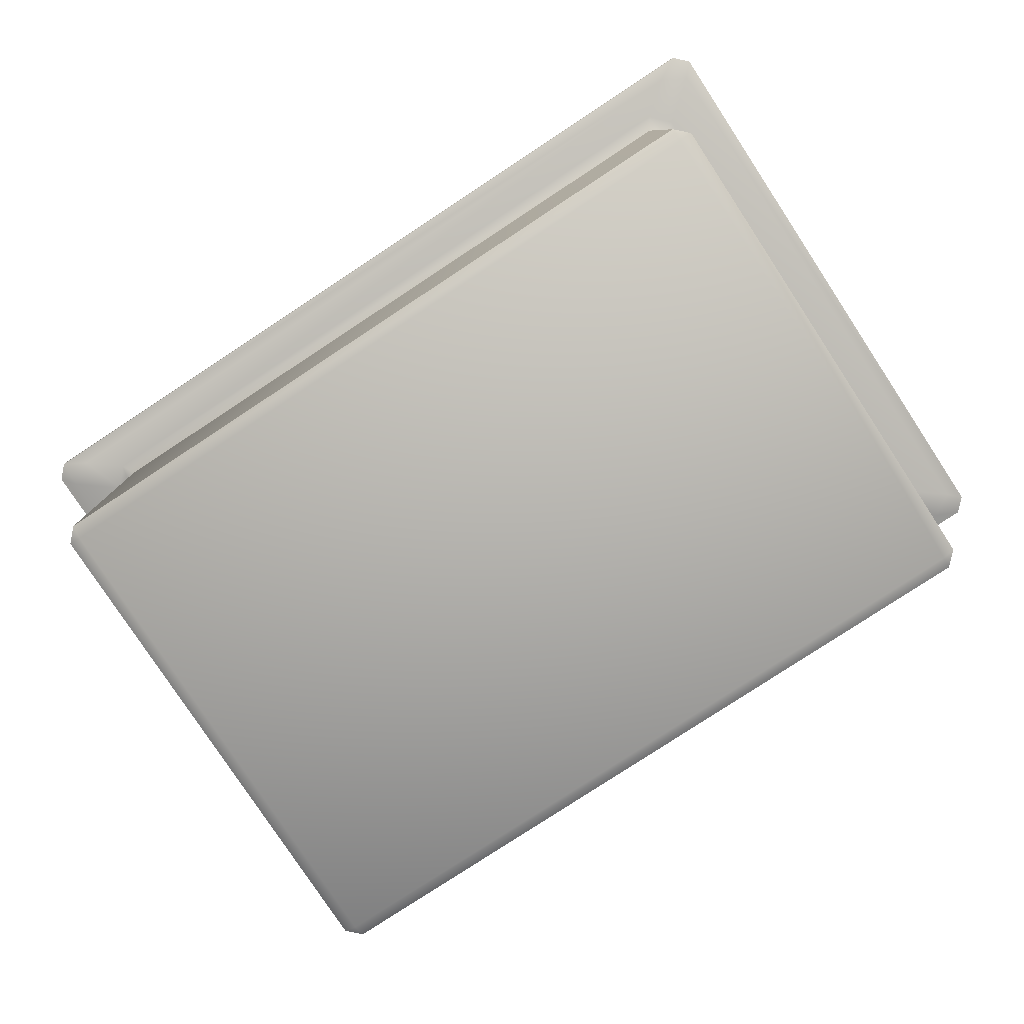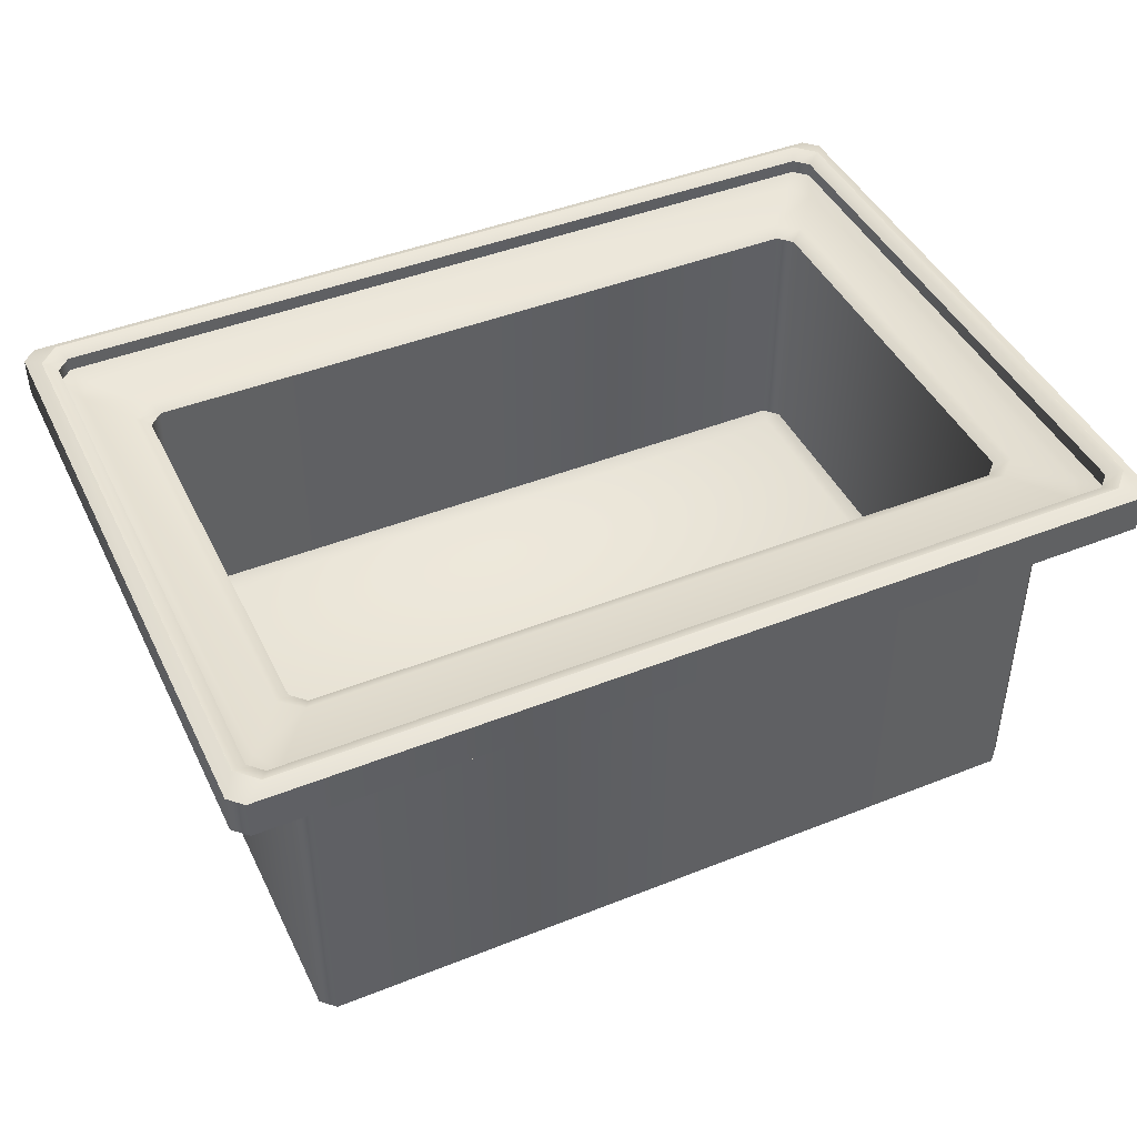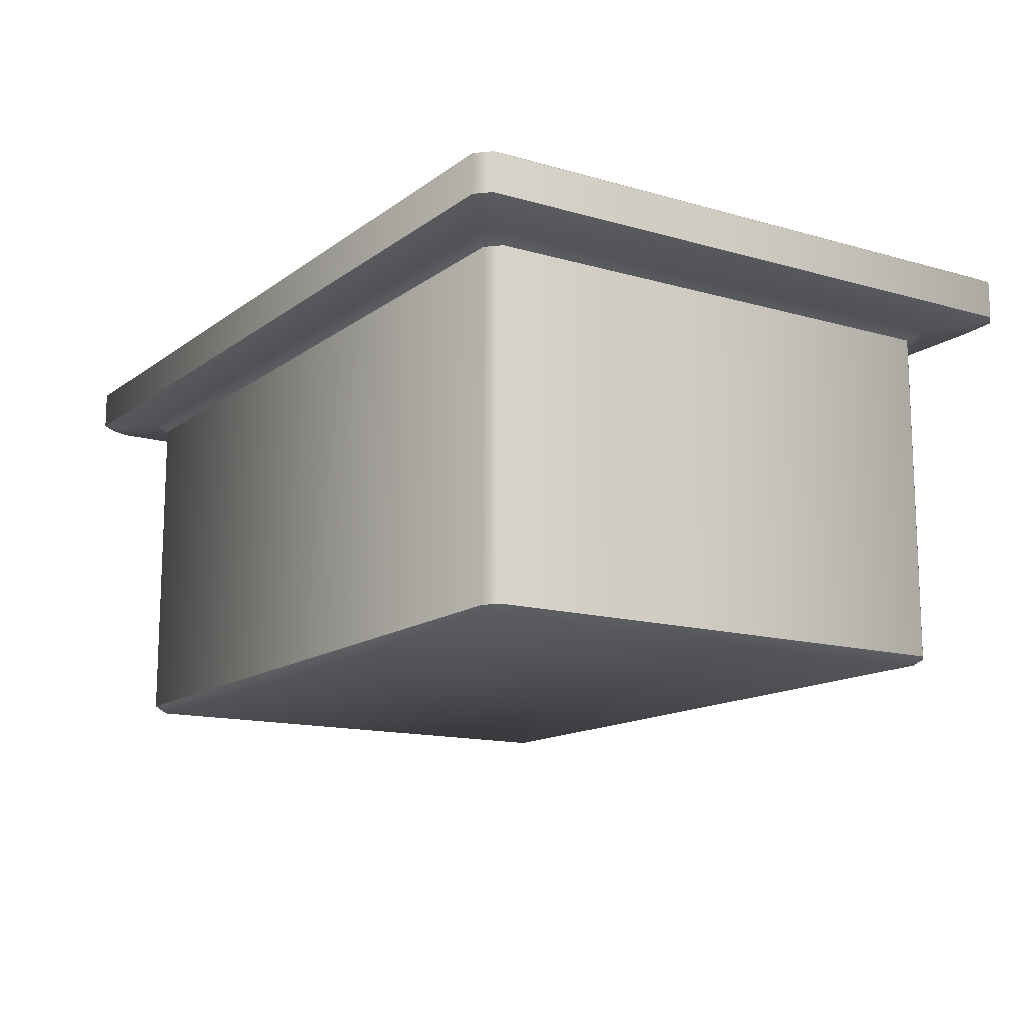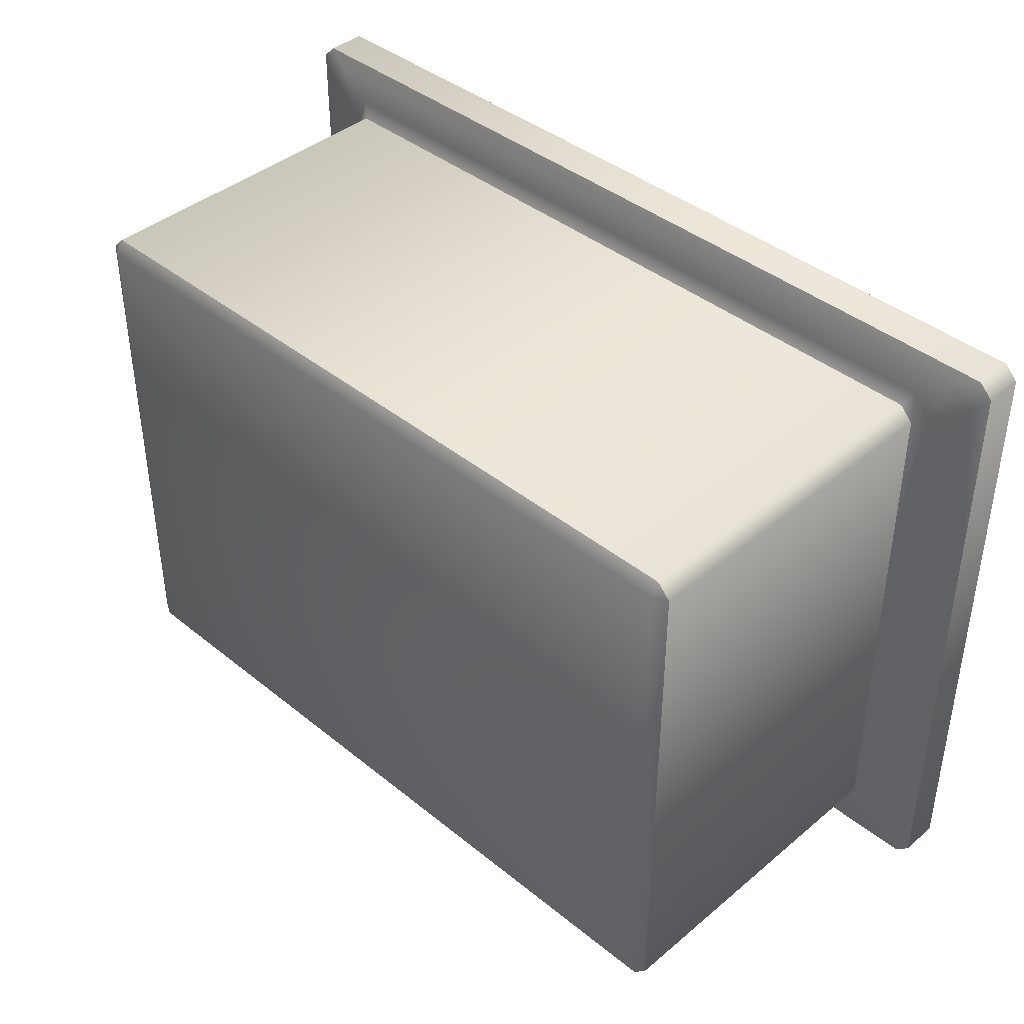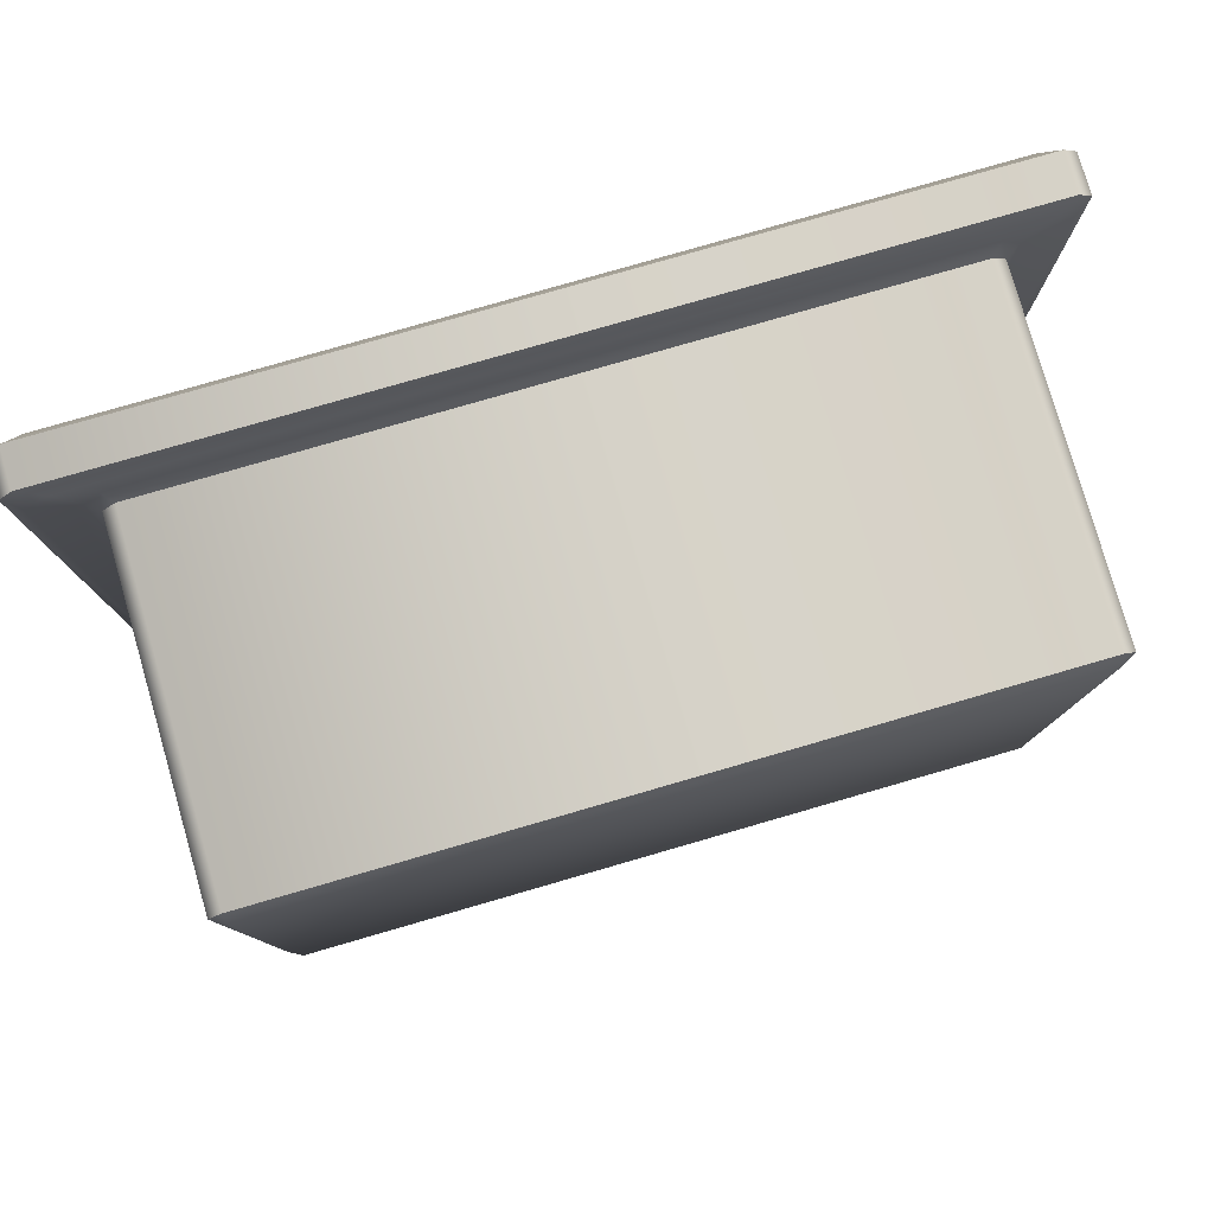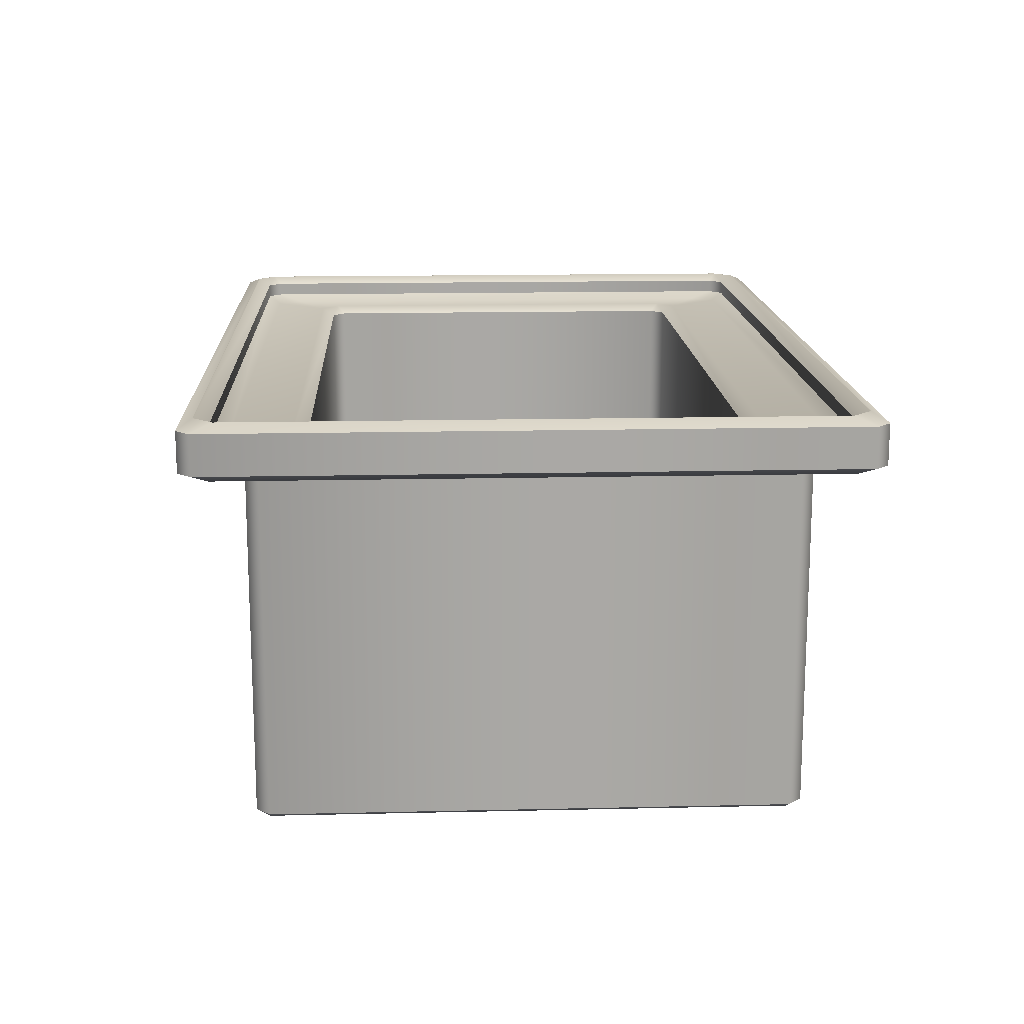
<metadata>
{"format":"obj","ext":"obj","renderer":"f3d","projection":"perspective","resolution":1024,"background":"white","views":[{"elev":-79.5,"azim":-146.7,"up":"+Y"},{"elev":44.3,"azim":-24.9,"up":"+Y"},{"elev":-13.9,"azim":57.3,"up":"+Y"},{"elev":40.9,"azim":44.6,"up":"+Z"},{"elev":79.4,"azim":-16.1,"up":"+Z"},{"elev":15.2,"azim":-92.8,"up":"+Y"}]}
</metadata>
<code>
o Cube
v 0.8757 0.8298 -0.6372
v 0.8966 0.8481 -0.6693
v 0.9399 0.848 -0.6217
v 0.9078 0.8298 -0.6051
v 0.8757 0.003215 -0.6051
v 0.8757 0.02078 -0.6372
v 0.9078 0.02078 -0.6051
v 0.9078 0.8298 0.6051
v 0.9399 0.848 0.6217
v 0.8966 0.8481 0.6693
v 0.8757 0.8298 0.6372
v 0.9078 0.02078 0.6051
v 0.8757 0.02078 0.6372
v 0.8757 0.003215 0.6051
v -0.8757 0.8298 -0.6372
v -0.9078 0.8298 -0.6051
v -0.9399 0.848 -0.6217
v -0.8966 0.8481 -0.6693
v -0.9078 0.02078 -0.6051
v -0.8757 0.02078 -0.6372
v -0.8757 0.003215 -0.6051
v -0.9078 0.8298 0.6051
v -0.8757 0.8298 0.6372
v -0.8966 0.8481 0.6693
v -0.9399 0.848 0.6217
v -0.8757 0.003215 0.6051
v -0.8757 0.02078 0.6372
v -0.9078 0.02078 0.6051
v -1.039 0.8499 0.7006
v -0.9794 0.8497 0.735
v -1.039 0.8681 0.7671
v -1.071 0.8681 0.735
v 0.9794 0.8497 0.735
v 1.039 0.8499 0.7006
v 1.071 0.8681 0.735
v 1.039 0.8681 0.7671
v -1.039 0.8499 -0.7006
v -1.071 0.8681 -0.735
v -1.039 0.8681 -0.7671
v -0.9794 0.8497 -0.735
v 1.039 0.8499 -0.7006
v 0.9794 0.8497 -0.735
v 1.039 0.8681 -0.7671
v 1.071 0.8681 -0.735
v -1.007 0.9615 -0.6692
v -0.9747 0.9615 -0.7013
v -0.9933 0.979 -0.7334
v -1.039 0.979 -0.6881
v -1.007 0.9615 0.6692
v -1.039 0.979 0.6881
v -0.9933 0.979 0.7334
v -0.9747 0.9615 0.7013
v 0.9747 0.9615 0.7013
v 0.9933 0.979 0.7334
v 1.039 0.979 0.6881
v 1.007 0.9615 0.6692
v 1.007 0.9615 -0.6692
v 1.039 0.979 -0.6881
v 0.9933 0.979 -0.7334
v 0.9747 0.9615 -0.7013
v -1.039 0.979 -0.6885
v -0.9949 0.979 -0.735
v -1.039 0.9615 -0.7671
v -1.071 0.9615 -0.735
v -1.039 0.979 0.6885
v -1.071 0.9615 0.735
v -1.039 0.9615 0.7671
v -0.9949 0.979 0.735
v 0.9949 0.979 0.735
v 1.039 0.9615 0.7671
v 1.071 0.9615 0.735
v 1.039 0.979 0.6885
v 1.039 0.979 -0.6885
v 1.071 0.9615 -0.735
v 1.039 0.9615 -0.7671
v 0.9949 0.979 -0.735
v 0.8202 0.317 -0.5005
v 0.8202 0.2994 -0.4684
v 0.8523 0.317 -0.4684
v 0.8202 0.317 0.5005
v 0.8523 0.317 0.4684
v 0.8202 0.2994 0.4684
v -0.8523 0.317 0.4684
v -0.8202 0.317 0.5005
v -0.8202 0.2994 0.4684
v -0.8523 0.317 -0.4684
v -0.8202 0.2994 -0.4684
v -0.8202 0.317 -0.5005
v -0.9747 0.9106 -0.6069
v -0.9416 0.9106 -0.6692
v -0.9747 0.9281 -0.7013
v -1.007 0.9281 -0.6692
v -0.9747 0.9106 0.6069
v -1.007 0.9281 0.6692
v -0.9747 0.9281 0.7013
v -0.9416 0.9106 0.6692
v 0.9416 0.9106 0.6692
v 0.9747 0.9281 0.7013
v 1.007 0.9281 0.6692
v 0.9747 0.9106 0.6069
v 0.9747 0.9106 -0.6069
v 1.007 0.9281 -0.6692
v 0.9747 0.9281 -0.7013
v 0.9416 0.9106 -0.6692
v -0.8202 0.893 -0.5005
v -0.8365 0.9106 -0.5326
v -0.8844 0.9106 -0.4896
v -0.8523 0.893 -0.4684
v -0.8202 0.893 0.5005
v -0.8523 0.893 0.4684
v -0.8844 0.9106 0.4896
v -0.8365 0.9106 0.5326
v 0.8523 0.893 0.4684
v 0.8202 0.893 0.5005
v 0.8365 0.9106 0.5326
v 0.8844 0.9106 0.4896
v 0.8202 0.893 -0.5005
v 0.8523 0.893 -0.4684
v 0.8844 0.9106 -0.4896
v 0.8365 0.9106 -0.5326
f 33 24 10
f 29 17 25
f 11 27 13
f 40 2 18
f 4 12 7
f 118 81 113
f 39 75 43
f 36 67 31
f 49 92 45
f 44 71 35
f 46 103 60
f 55 73 58
f 57 99 56
f 48 65 50
f 105 77 117
f 47 76 62
f 53 95 52
f 54 68 69
f 119 100 101
f 115 96 97
f 114 84 109
f 111 89 93
f 82 87 85
f 110 86 108
f 32 64 38
f 90 120 104
f 5 26 21
f 41 9 3
f 22 19 28
f 2 4 1
f 5 6 7
f 8 10 11
f 12 13 14
f 16 18 15
f 19 20 21
f 22 24 25
f 26 27 28
f 29 31 32
f 34 36 33
f 37 39 40
f 41 43 44
f 46 48 45
f 50 52 49
f 53 55 56
f 58 60 57
f 62 64 61
f 66 68 65
f 69 71 72
f 74 76 73
f 77 78 79
f 80 81 82
f 83 84 85
f 86 87 88
f 90 92 89
f 94 96 93
f 97 99 100
f 102 104 101
f 105 107 108
f 109 111 112
f 114 116 113
f 117 119 120
f 26 19 21
f 21 6 5
f 4 6 1
f 27 22 28
f 13 8 11
f 20 16 15
f 24 11 10
f 9 4 3
f 14 27 26
f 17 22 25
f 2 15 18
f 5 12 14
f 37 32 38
f 33 31 30
f 34 44 35
f 40 43 42
f 66 61 64
f 70 68 67
f 74 72 71
f 63 76 75
f 75 44 43
f 36 71 70
f 67 32 31
f 39 64 63
f 50 45 48
f 54 52 51
f 58 56 55
f 47 60 59
f 51 65 68
f 47 61 48
f 72 54 69
f 59 73 76
f 92 93 89
f 95 97 96
f 99 101 100
f 103 90 104
f 103 57 60
f 53 99 98
f 95 49 52
f 46 92 91
f 81 114 113
f 118 77 79
f 105 86 88
f 84 110 109
f 79 82 81
f 88 78 77
f 80 85 84
f 83 87 86
f 111 108 107
f 115 109 112
f 119 113 116
f 106 117 120
f 89 106 90
f 101 120 119
f 100 115 97
f 93 112 111
f 9 33 10
f 30 25 24
f 17 40 18
f 42 3 2
f 15 6 20
f 33 30 24
f 29 37 17
f 11 23 27
f 40 42 2
f 4 8 12
f 118 79 81
f 39 63 75
f 36 70 67
f 49 94 92
f 44 74 71
f 46 91 103
f 55 72 73
f 57 102 99
f 48 61 65
f 105 88 77
f 47 59 76
f 53 98 95
f 54 51 68
f 119 116 100
f 115 112 96
f 114 80 84
f 111 107 89
f 82 78 87
f 110 83 86
f 32 66 64
f 90 106 120
f 5 14 26
f 41 34 9
f 22 16 19
f 2 3 4
f 8 9 10
f 16 17 18
f 22 23 24
f 29 30 31
f 34 35 36
f 37 38 39
f 41 42 43
f 46 47 48
f 50 51 52
f 53 54 55
f 58 59 60
f 62 63 64
f 66 67 68
f 69 70 71
f 74 75 76
f 90 91 92
f 94 95 96
f 97 98 99
f 102 103 104
f 105 106 107
f 109 110 111
f 114 115 116
f 117 118 119
f 26 28 19
f 21 20 6
f 4 7 6
f 27 23 22
f 13 12 8
f 20 19 16
f 24 23 11
f 9 8 4
f 14 13 27
f 17 16 22
f 2 1 15
f 5 7 12
f 37 29 32
f 33 36 31
f 34 41 44
f 40 39 43
f 66 65 61
f 70 69 68
f 74 73 72
f 63 62 76
f 75 74 44
f 36 35 71
f 67 66 32
f 39 38 64
f 50 49 45
f 54 53 52
f 58 57 56
f 47 46 60
f 51 50 65
f 47 62 61
f 72 55 54
f 59 58 73
f 92 94 93
f 95 98 97
f 99 102 101
f 103 91 90
f 103 102 57
f 53 56 99
f 95 94 49
f 46 45 92
f 81 80 114
f 118 117 77
f 105 108 86
f 84 83 110
f 79 78 82
f 88 87 78
f 80 82 85
f 83 85 87
f 111 110 108
f 115 114 109
f 119 118 113
f 106 105 117
f 89 107 106
f 101 104 120
f 100 116 115
f 93 96 112
f 9 34 33
f 30 29 25
f 17 37 40
f 42 41 3
f 15 1 6

</code>
